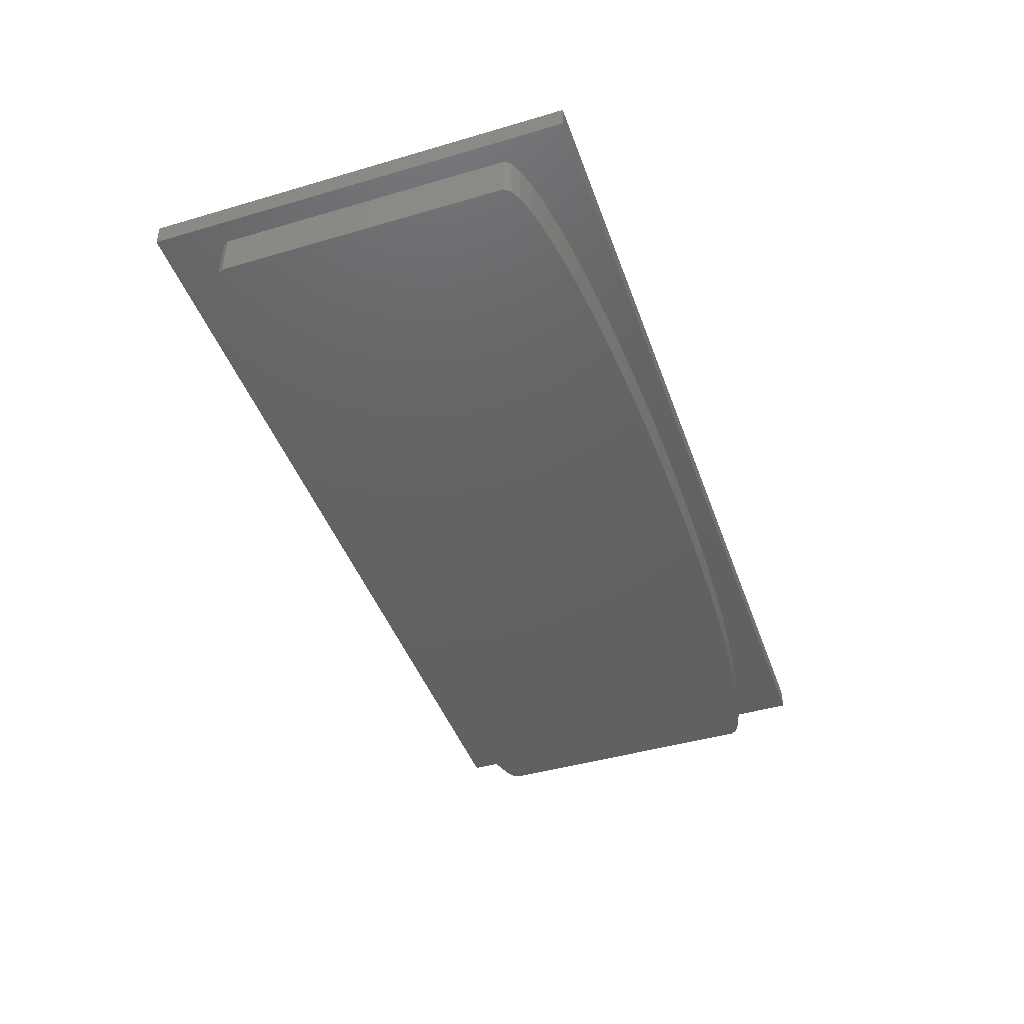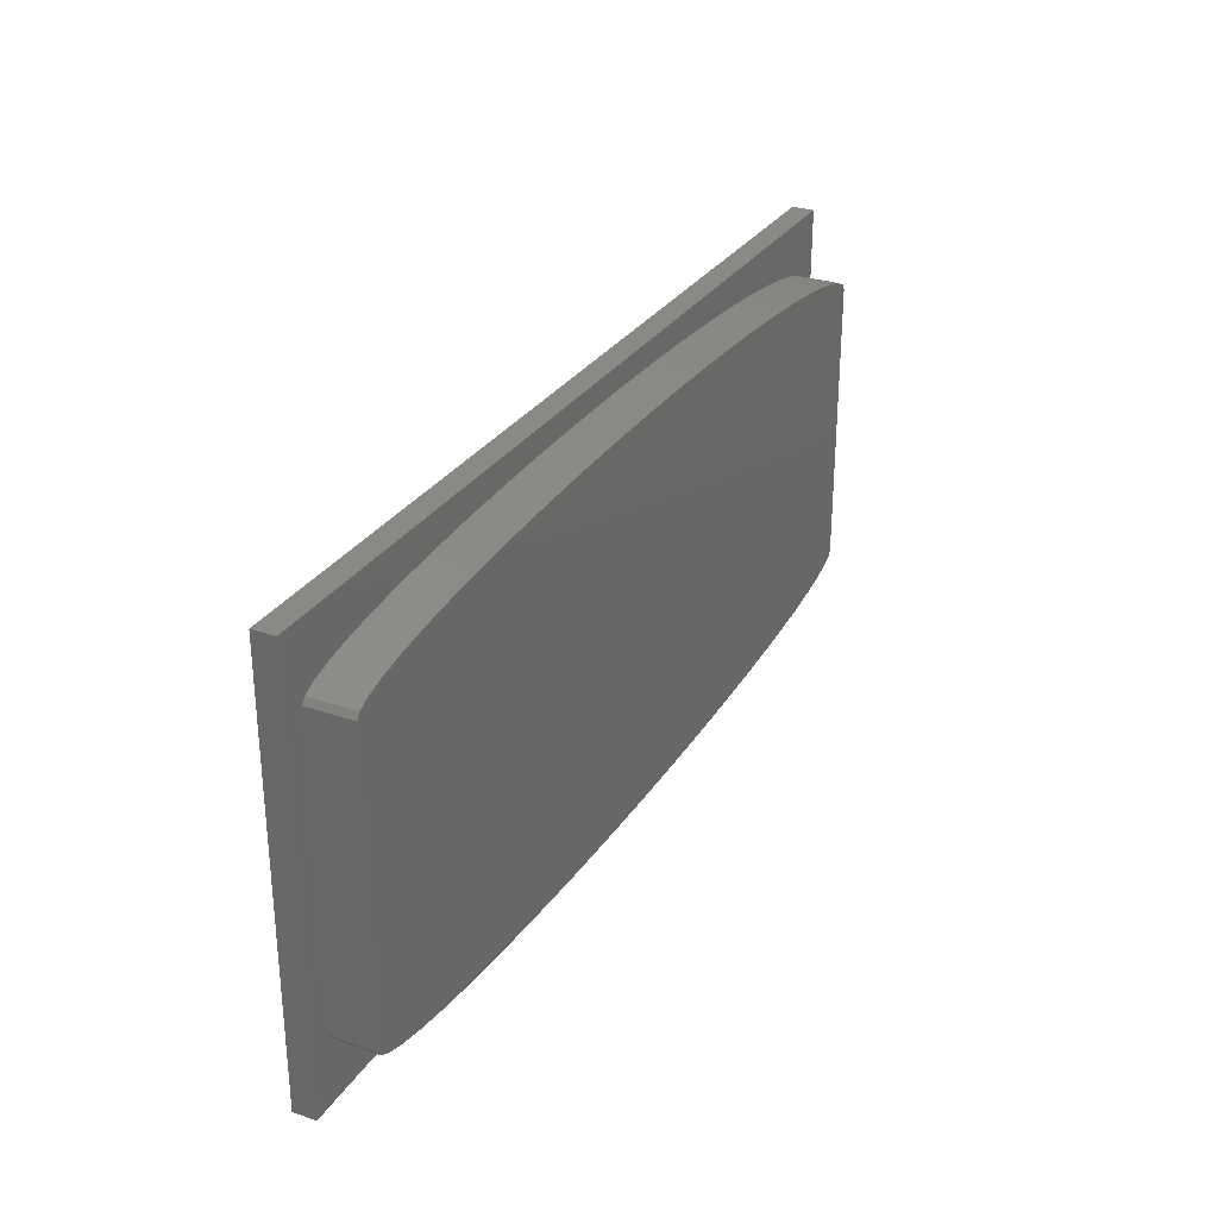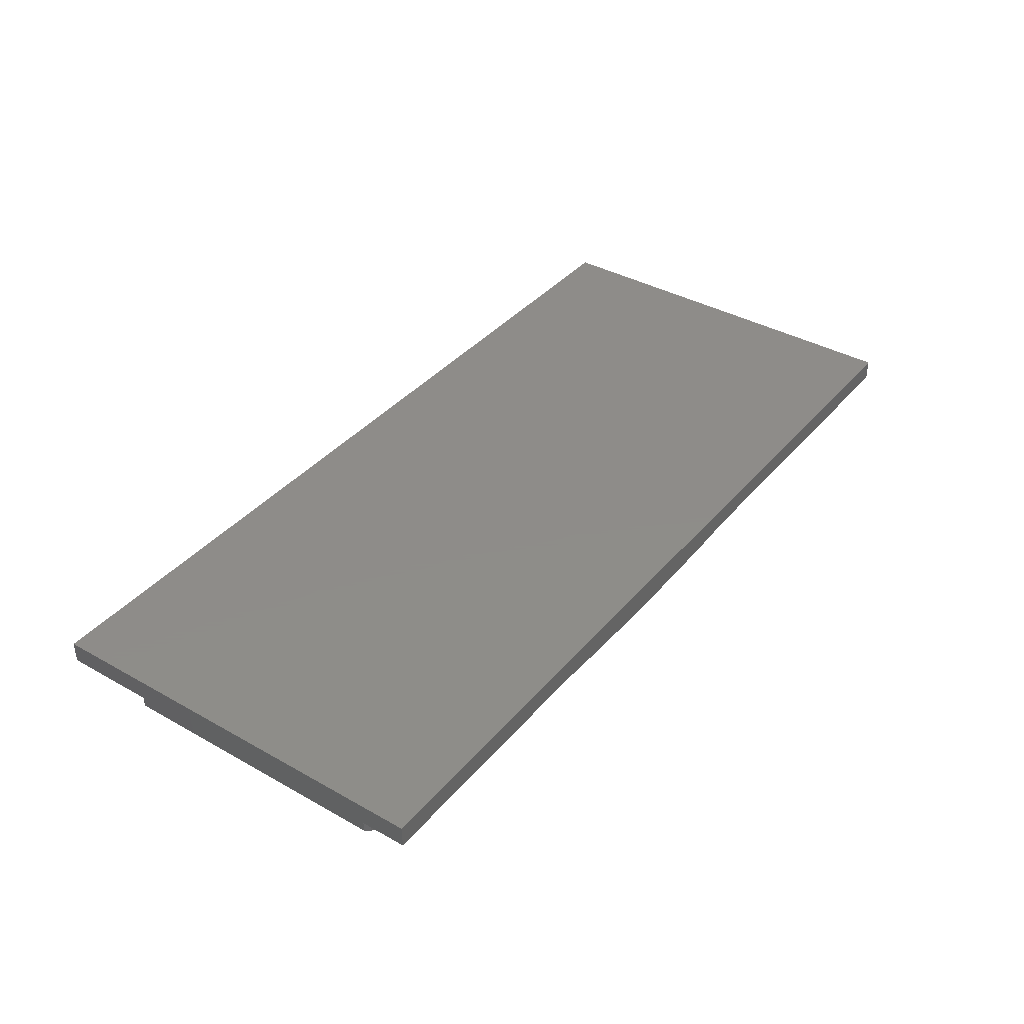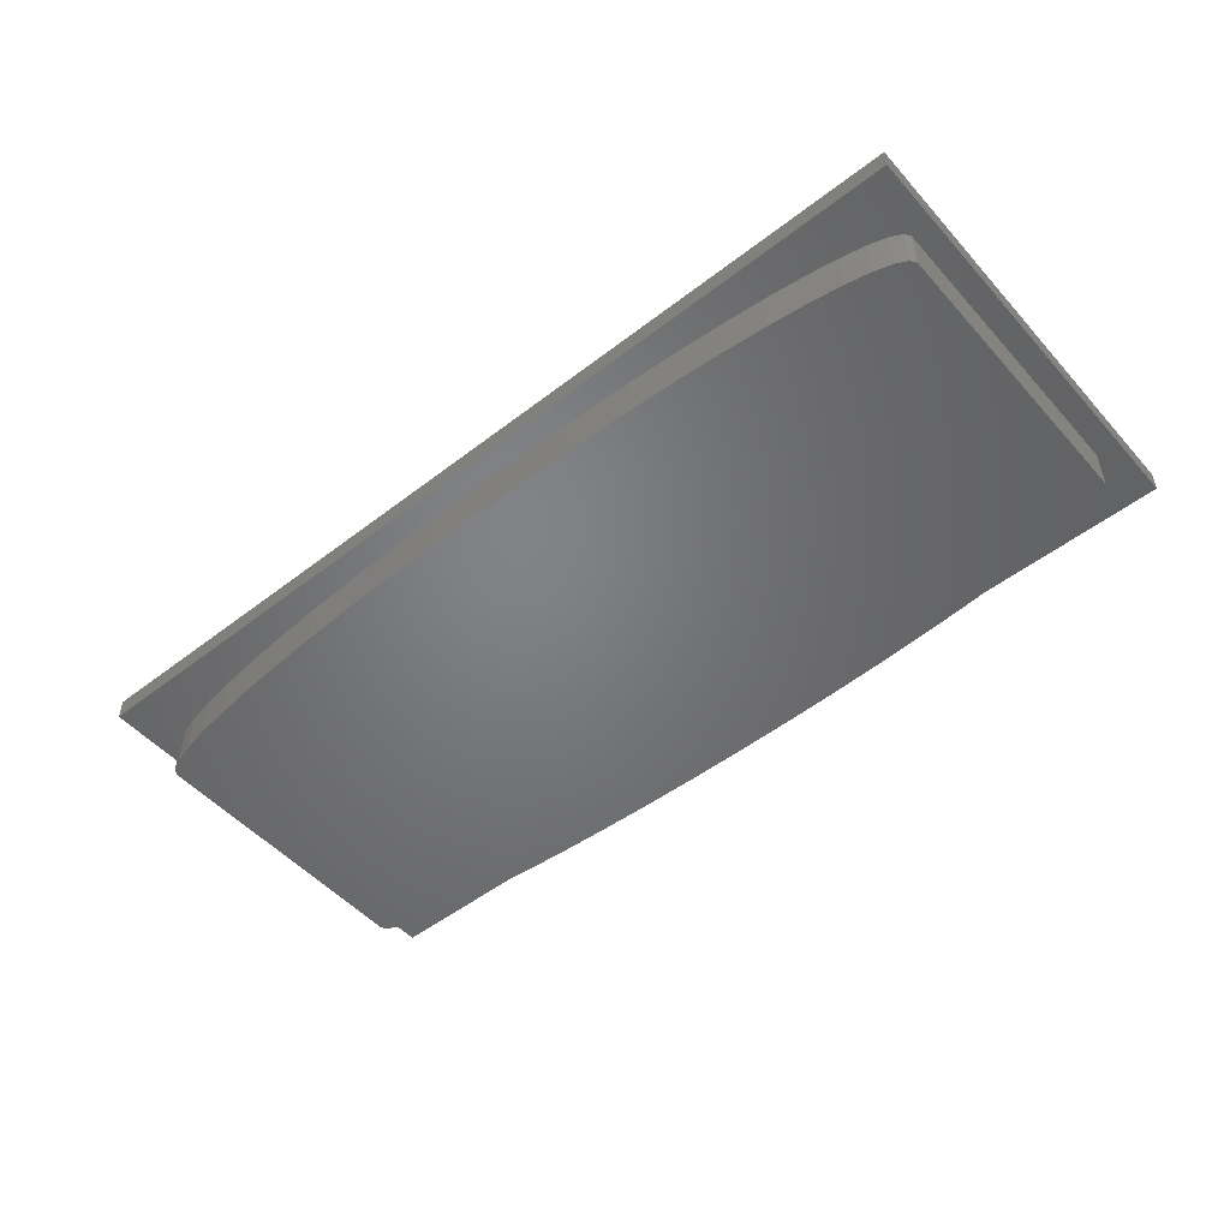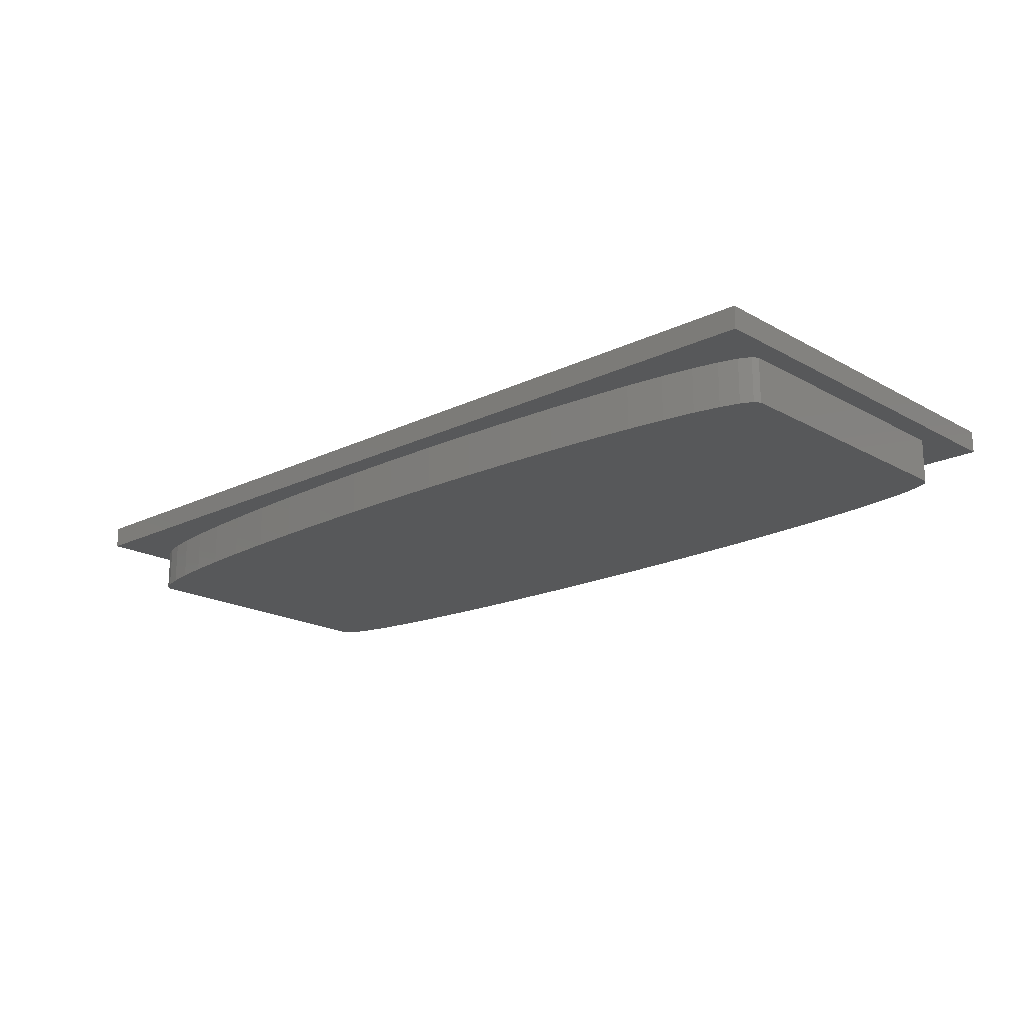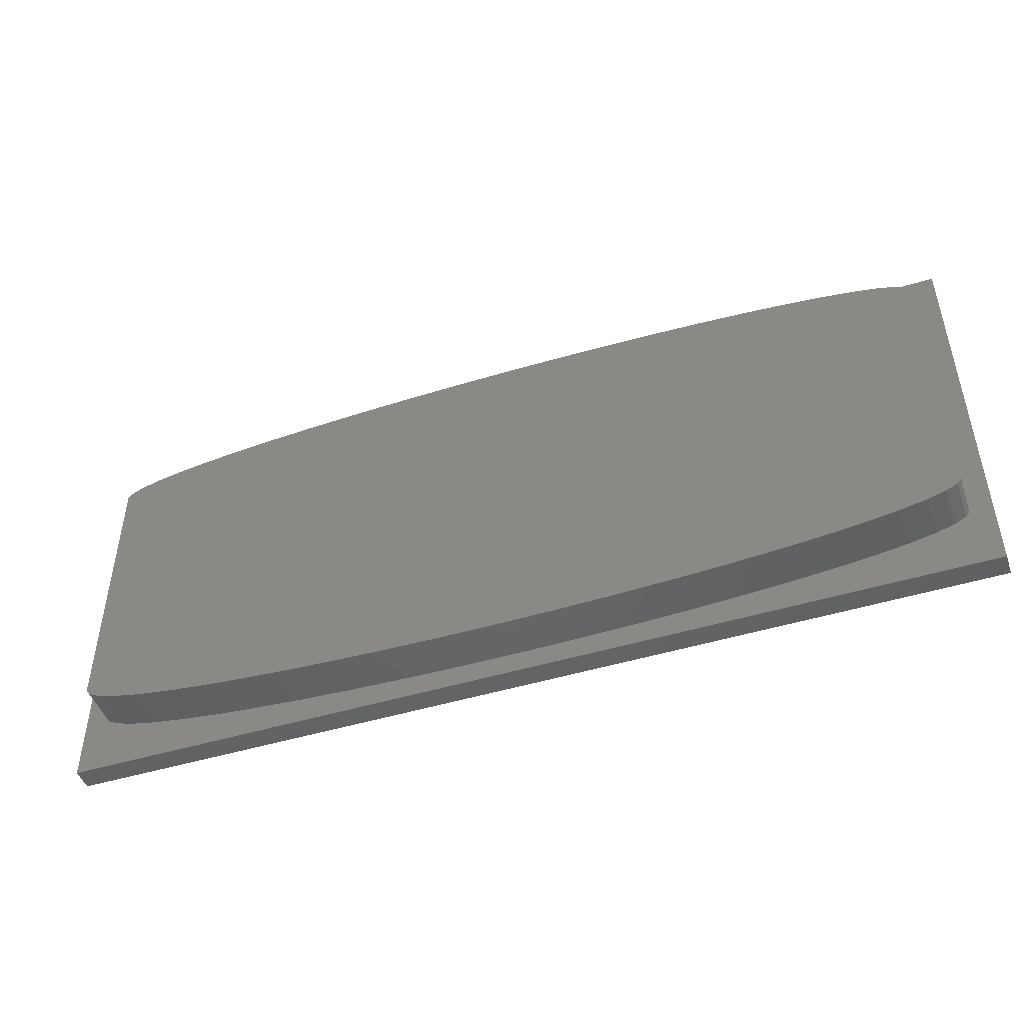
<metadata>
{"format":"stl","ext":"stl","renderer":"f3d","projection":"perspective","resolution":1024,"background":"white","views":[{"elev":-44.0,"azim":109.0,"up":"+Y"},{"elev":29.4,"azim":-63.2,"up":"+Z"},{"elev":38.3,"azim":125.5,"up":"+Y"},{"elev":-51.0,"azim":40.1,"up":"+Y"},{"elev":-18.7,"azim":43.0,"up":"+Y"},{"elev":-47.2,"azim":19.0,"up":"+Z"}]}
</metadata>
<code>
# stl→obj: 112 verts, 214 faces
v 15.86 0 5.409
v -15.86 0 5.409
v -16 0 5.2
v 16 0 5.2
v 15.45 0 5.614
v -15.45 0 5.614
v 14.78 0 5.812
v -14.78 0 5.812
v 13.86 0 6
v -13.86 0 6
v 12.69 0 6.174
v -12.69 0 6.174
v 11.31 0 6.331
v -11.31 0 6.331
v 9.741 0 6.469
v -9.741 0 6.469
v 8 0 6.586
v -8 0 6.586
v 6.123 0 6.678
v -6.123 0 6.678
v 4.141 0 6.745
v -4.141 0 6.745
v 2.088 0 6.786
v -2.088 0 6.786
v 0 0 6.8
v 15.86 0 -5.409
v -16 0 -5.2
v -15.86 0 -5.409
v 16 0 -5.2
v 15.45 0 -5.614
v -15.45 0 -5.614
v 14.78 0 -5.812
v -14.78 0 -5.812
v 13.86 0 -6
v -13.86 0 -6
v 12.69 0 -6.174
v -12.69 0 -6.174
v 11.31 0 -6.331
v -11.31 0 -6.331
v 9.741 0 -6.469
v -9.741 0 -6.469
v 8 0 -6.586
v -8 0 -6.586
v 6.123 0 -6.678
v -6.123 0 -6.678
v 4.141 0 -6.745
v -4.141 0 -6.745
v 2.088 0 -6.786
v -2.088 0 -6.786
v 0 0 -6.8
v 16 1.6 5.2
v 15.86 1.6 5.409
v 15.45 1.6 5.614
v 14.78 1.6 5.812
v 13.86 1.6 6
v 12.69 1.6 6.174
v 11.31 1.6 6.331
v 9.741 1.6 6.469
v 8 1.6 6.586
v 6.123 1.6 6.678
v 4.141 1.6 6.745
v 2.088 1.6 6.786
v 0 1.6 6.8
v -2.088 1.6 6.786
v -4.141 1.6 6.745
v -6.123 1.6 6.678
v -8 1.6 6.586
v -9.741 1.6 6.469
v -11.31 1.6 6.331
v -12.69 1.6 6.174
v -13.86 1.6 6
v -14.78 1.6 5.812
v -15.45 1.6 5.614
v -15.86 1.6 5.409
v -16 1.6 5.2
v 16 1.6 -5.2
v 15.86 1.6 -5.409
v 15.45 1.6 -5.614
v 14.78 1.6 -5.812
v 13.86 1.6 -6
v 12.69 1.6 -6.174
v 11.31 1.6 -6.331
v 9.741 1.6 -6.469
v 8 1.6 -6.586
v 6.123 1.6 -6.678
v 4.141 1.6 -6.745
v 2.088 1.6 -6.786
v 0 1.6 -6.8
v -2.088 1.6 -6.786
v -4.141 1.6 -6.745
v -6.123 1.6 -6.678
v -8 1.6 -6.586
v -9.741 1.6 -6.469
v -11.31 1.6 -6.331
v -12.69 1.6 -6.174
v -13.86 1.6 -6
v -14.78 1.6 -5.812
v -15.45 1.6 -5.614
v -15.86 1.6 -5.409
v -16 1.6 -5.2
v 16 1.6 6.8
v -16 1.6 6.8
v 16 1.6 -6.8
v -16 1.6 -6.8
v -16.8 2.4 -7.6
v -16.8 2.4 7.6
v 16.8 2.4 7.6
v 16.8 2.4 -7.6
v -16.8 1.6 7.6
v 16.8 1.6 7.6
v -16.8 1.6 -7.6
v 16.8 1.6 -7.6
f 1 2 3
f 3 4 1
f 5 6 2
f 2 1 5
f 7 8 6
f 6 5 7
f 9 10 8
f 8 7 9
f 11 12 10
f 10 9 11
f 13 14 12
f 12 11 13
f 15 16 14
f 14 13 15
f 17 18 16
f 16 15 17
f 19 20 18
f 18 17 19
f 21 22 20
f 20 19 21
f 23 24 22
f 22 21 23
f 25 24 23
f 26 27 28
f 27 26 29
f 30 28 31
f 28 30 26
f 32 31 33
f 31 32 30
f 34 33 35
f 33 34 32
f 36 35 37
f 35 36 34
f 38 37 39
f 37 38 36
f 40 39 41
f 39 40 38
f 42 41 43
f 41 42 40
f 44 43 45
f 43 44 42
f 46 45 47
f 45 46 44
f 48 47 49
f 47 48 46
f 50 48 49
f 4 3 27
f 27 29 4
f 1 4 51
f 51 52 1
f 5 1 52
f 52 53 5
f 7 5 53
f 53 54 7
f 9 7 54
f 54 55 9
f 11 9 55
f 55 56 11
f 13 11 56
f 56 57 13
f 15 13 57
f 57 58 15
f 17 15 58
f 58 59 17
f 19 17 59
f 59 60 19
f 21 19 60
f 60 61 21
f 23 21 61
f 61 62 23
f 25 23 62
f 62 63 25
f 24 25 63
f 63 64 24
f 22 24 64
f 64 65 22
f 20 22 65
f 65 66 20
f 18 20 66
f 66 67 18
f 16 18 67
f 67 68 16
f 14 16 68
f 68 69 14
f 12 14 69
f 69 70 12
f 10 12 70
f 70 71 10
f 8 10 71
f 71 72 8
f 6 8 72
f 72 73 6
f 2 6 73
f 73 74 2
f 3 2 74
f 74 75 3
f 26 76 29
f 76 26 77
f 30 77 26
f 77 30 78
f 32 78 30
f 78 32 79
f 34 79 32
f 79 34 80
f 36 80 34
f 80 36 81
f 38 81 36
f 81 38 82
f 40 82 38
f 82 40 83
f 42 83 40
f 83 42 84
f 44 84 42
f 84 44 85
f 46 85 44
f 85 46 86
f 48 86 46
f 86 48 87
f 50 87 48
f 87 50 88
f 49 88 50
f 88 49 89
f 47 89 49
f 89 47 90
f 45 90 47
f 90 45 91
f 43 91 45
f 91 43 92
f 41 92 43
f 92 41 93
f 39 93 41
f 93 39 94
f 37 94 39
f 94 37 95
f 35 95 37
f 95 35 96
f 33 96 35
f 96 33 97
f 31 97 33
f 97 31 98
f 28 98 31
f 98 28 99
f 27 99 28
f 99 27 100
f 101 52 51
f 101 53 52
f 101 54 53
f 101 55 54
f 101 56 55
f 101 57 56
f 101 58 57
f 101 59 58
f 101 60 59
f 101 61 60
f 101 62 61
f 101 63 62
f 102 64 63
f 102 65 64
f 102 66 65
f 102 67 66
f 102 68 67
f 102 69 68
f 102 70 69
f 102 71 70
f 102 72 71
f 102 73 72
f 102 74 73
f 102 75 74
f 103 76 77
f 103 77 78
f 103 78 79
f 103 79 80
f 103 80 81
f 103 81 82
f 103 82 83
f 103 83 84
f 103 84 85
f 103 85 86
f 103 86 87
f 103 87 88
f 104 88 89
f 104 89 90
f 104 90 91
f 104 91 92
f 104 92 93
f 104 93 94
f 104 94 95
f 104 95 96
f 104 96 97
f 104 97 98
f 104 98 99
f 104 99 100
f 105 106 107
f 107 108 105
f 51 4 29
f 29 76 51
f 100 27 3
f 3 75 100
f 106 109 110
f 110 107 106
f 105 111 109
f 109 106 105
f 108 112 111
f 111 105 108
f 107 110 112
f 112 108 107
f 110 101 103
f 103 112 110
f 112 103 104
f 104 111 112
f 111 104 102
f 102 109 111
f 109 102 101
f 101 110 109

</code>
